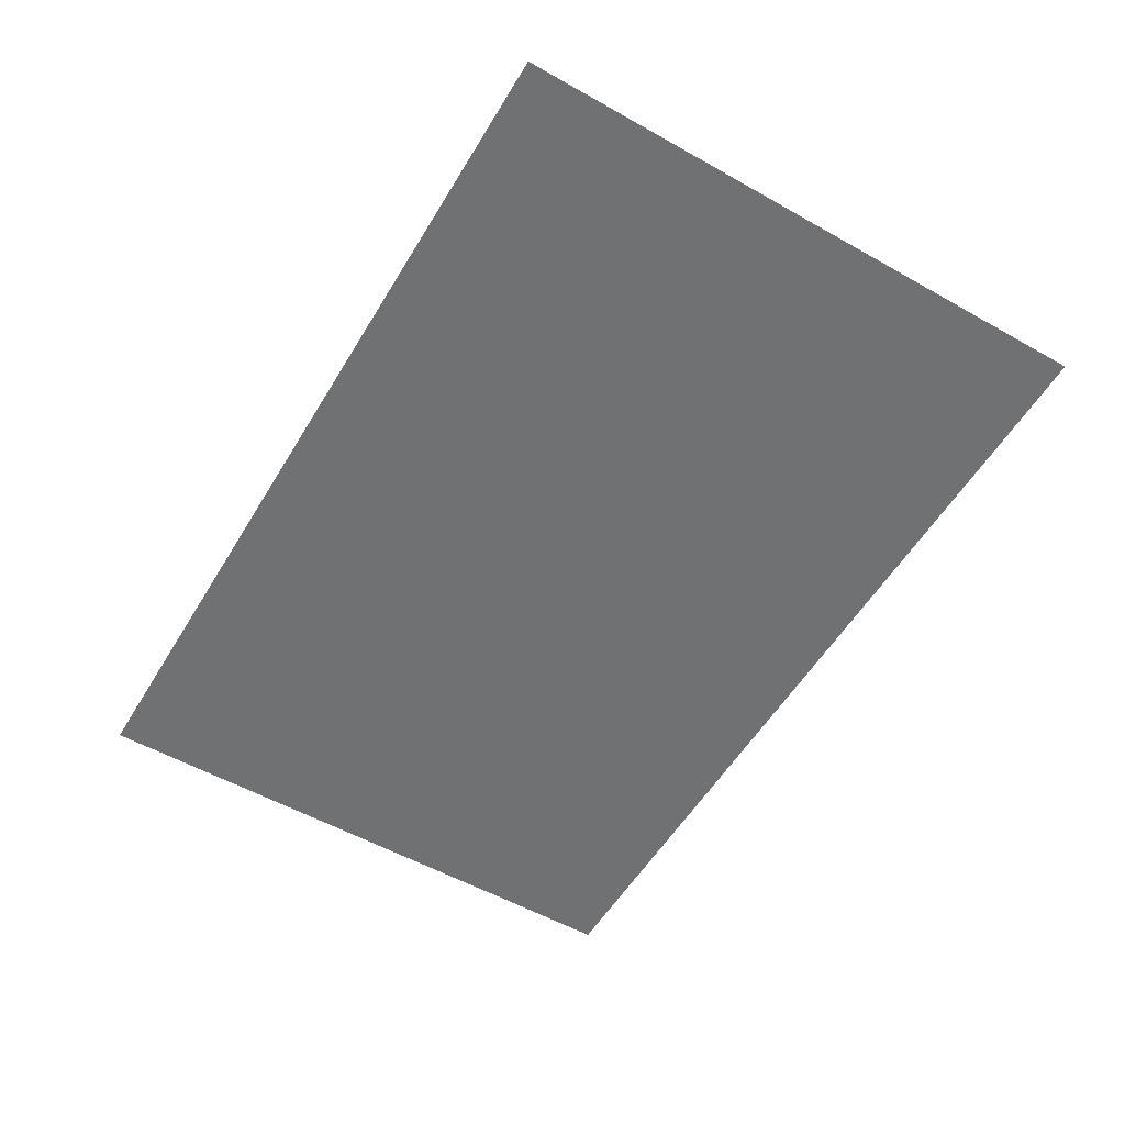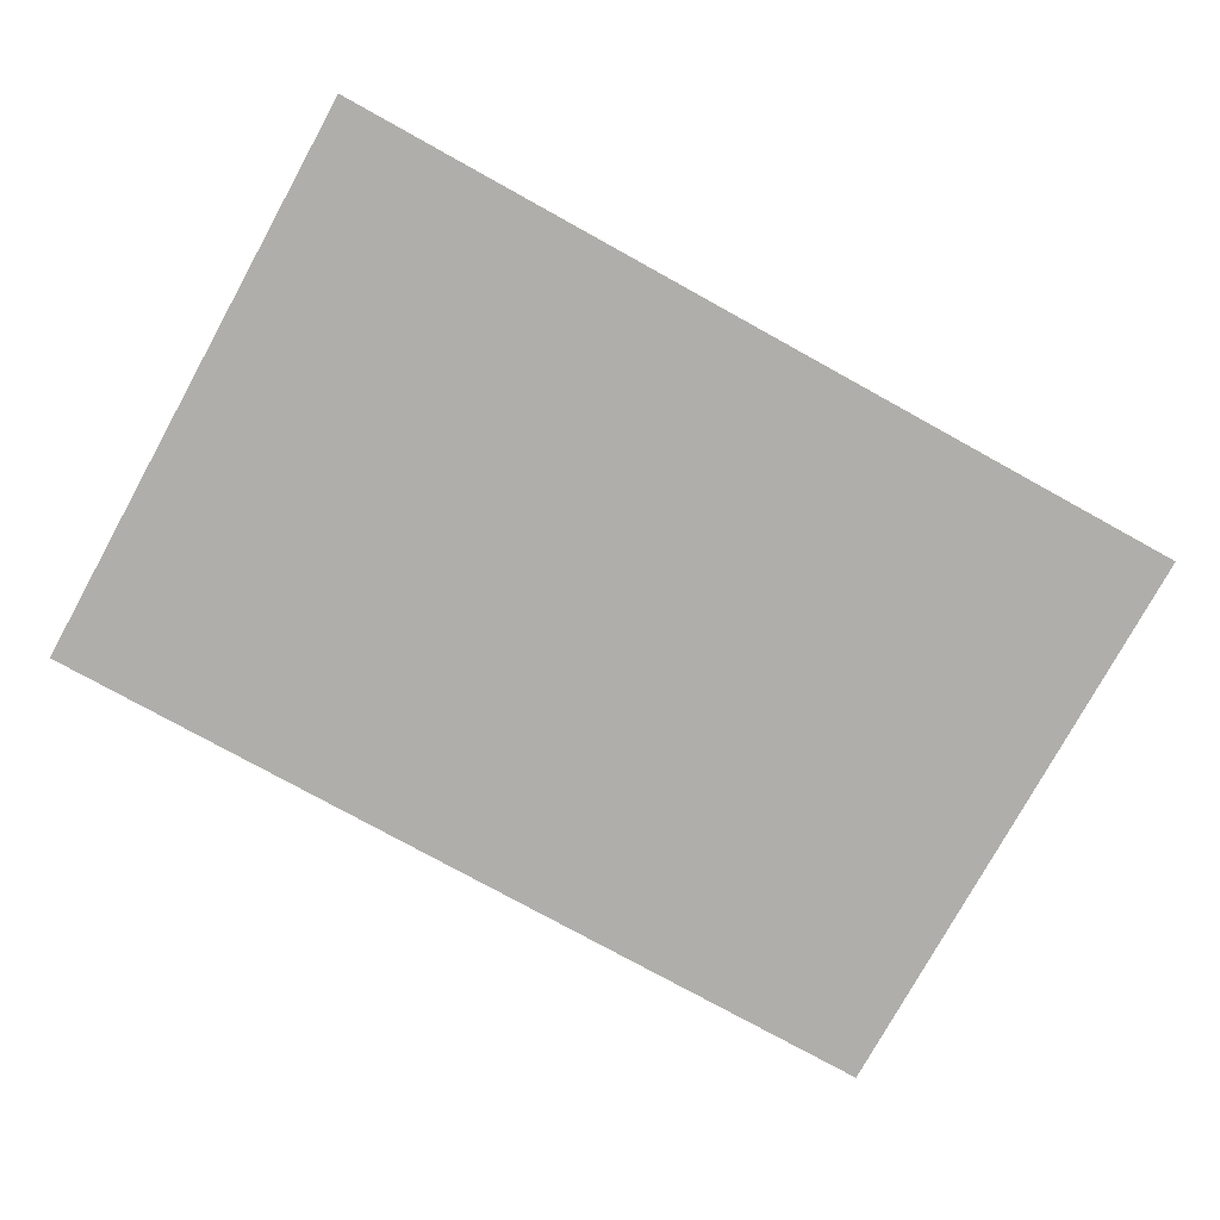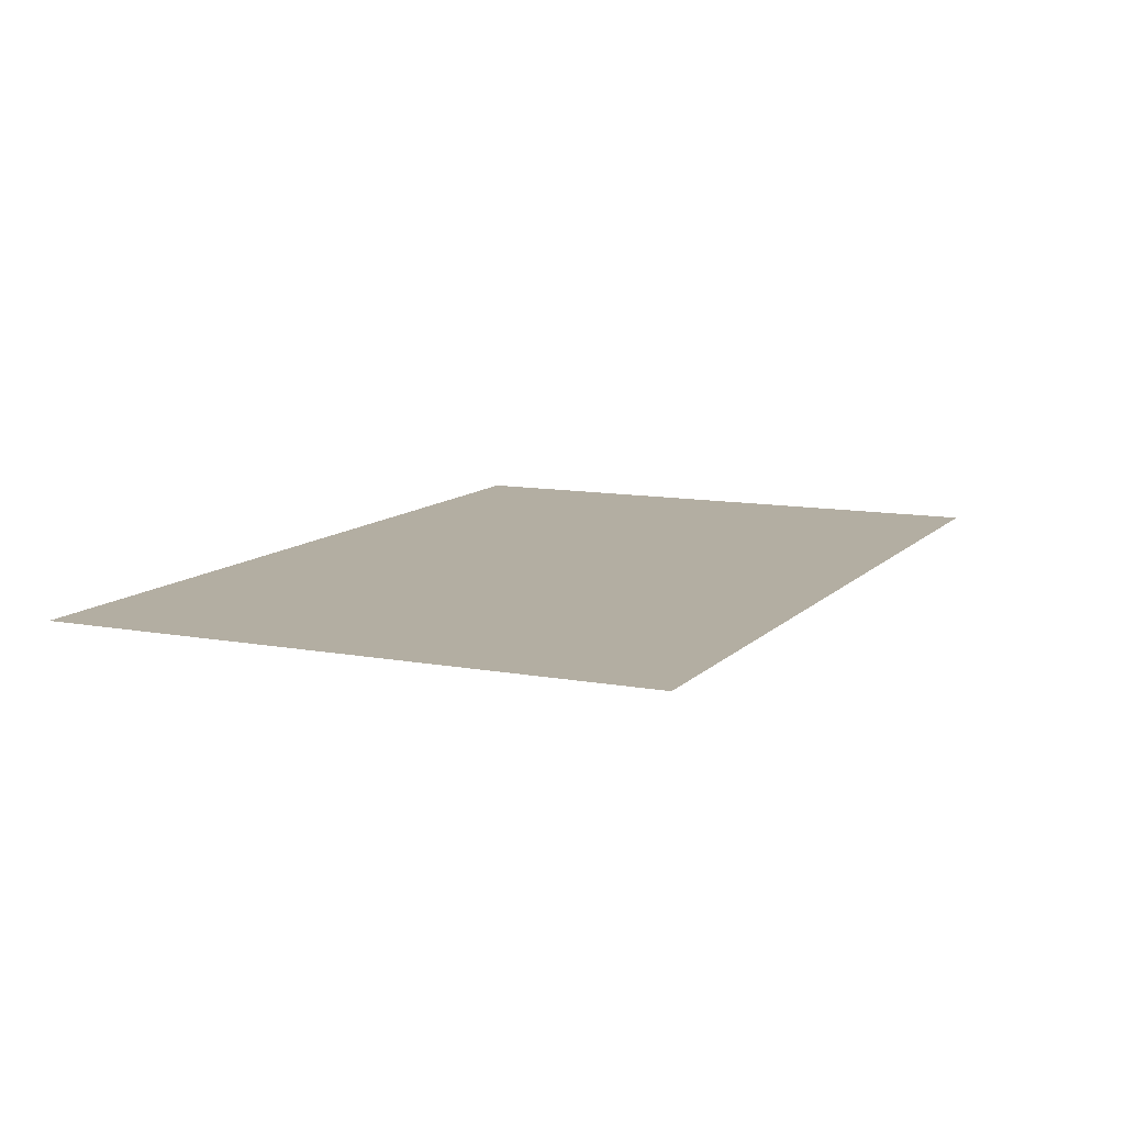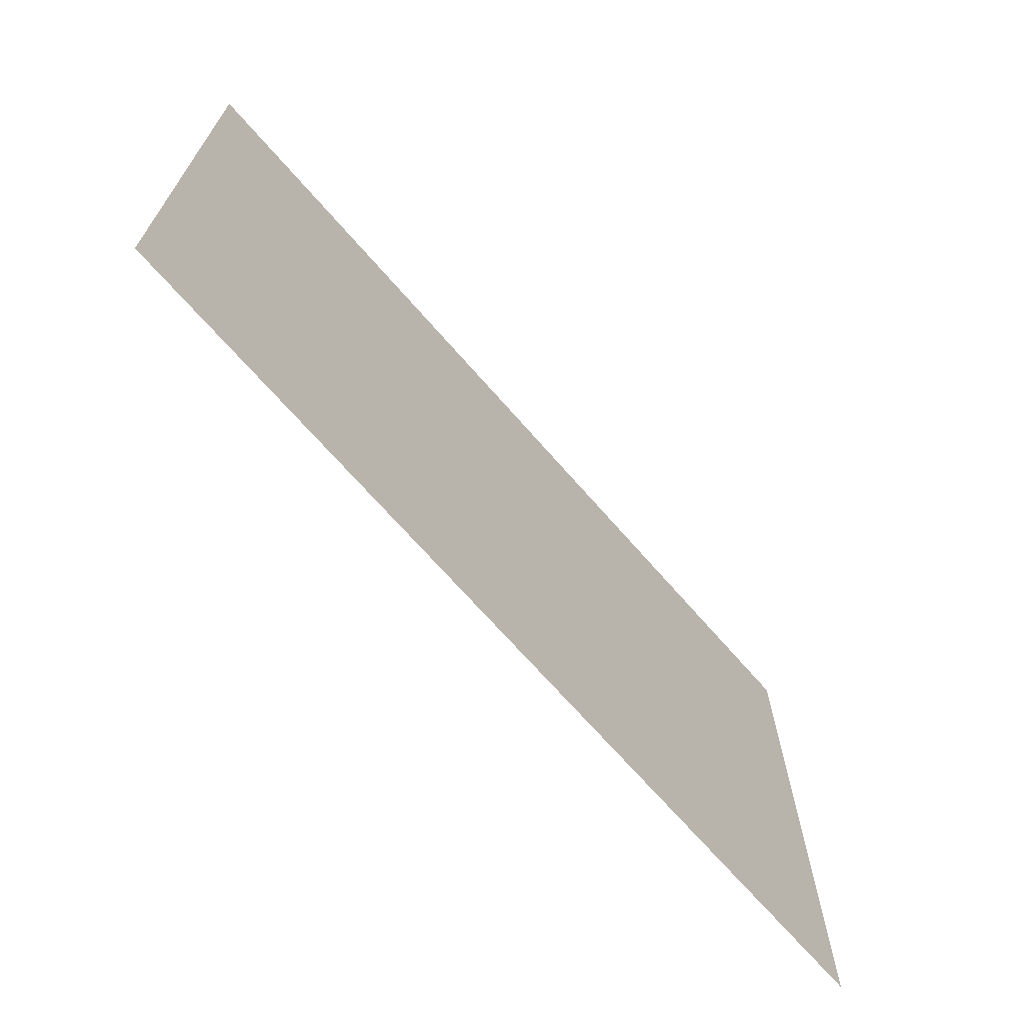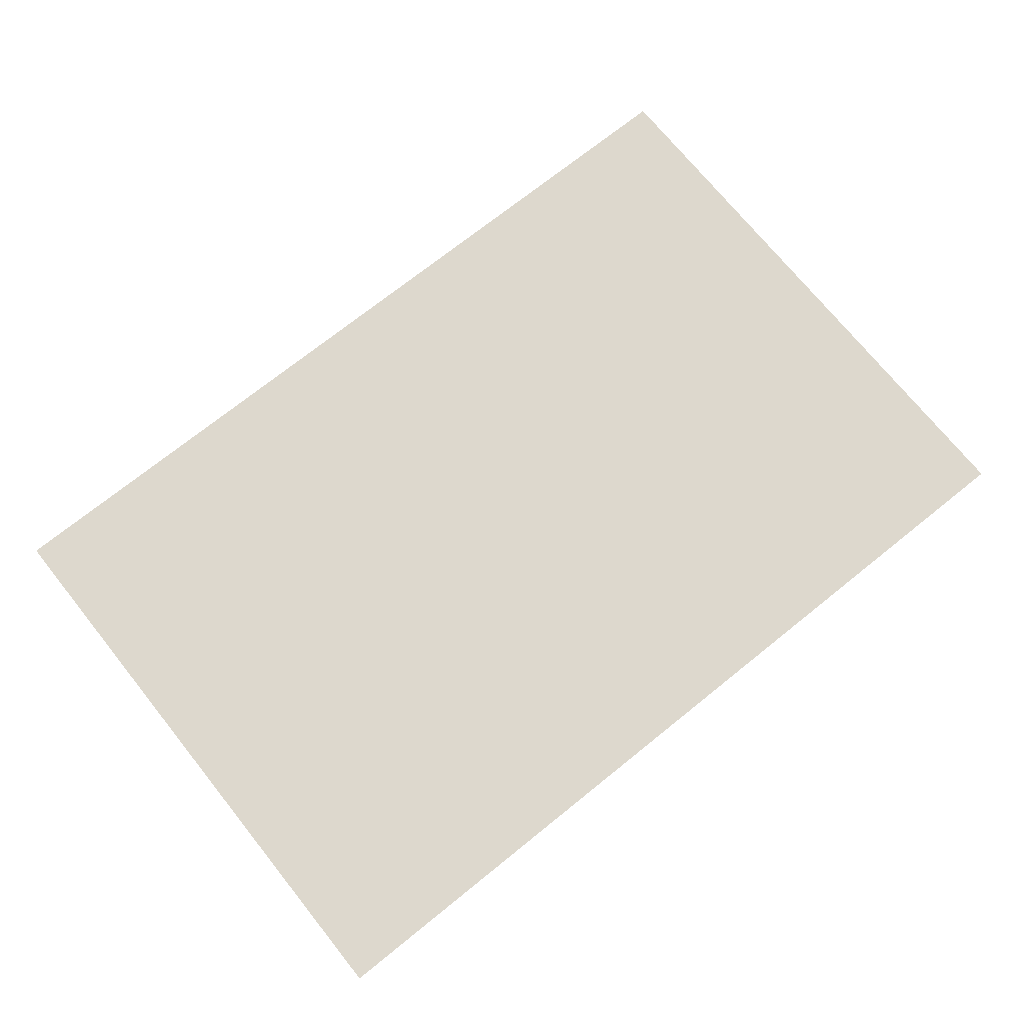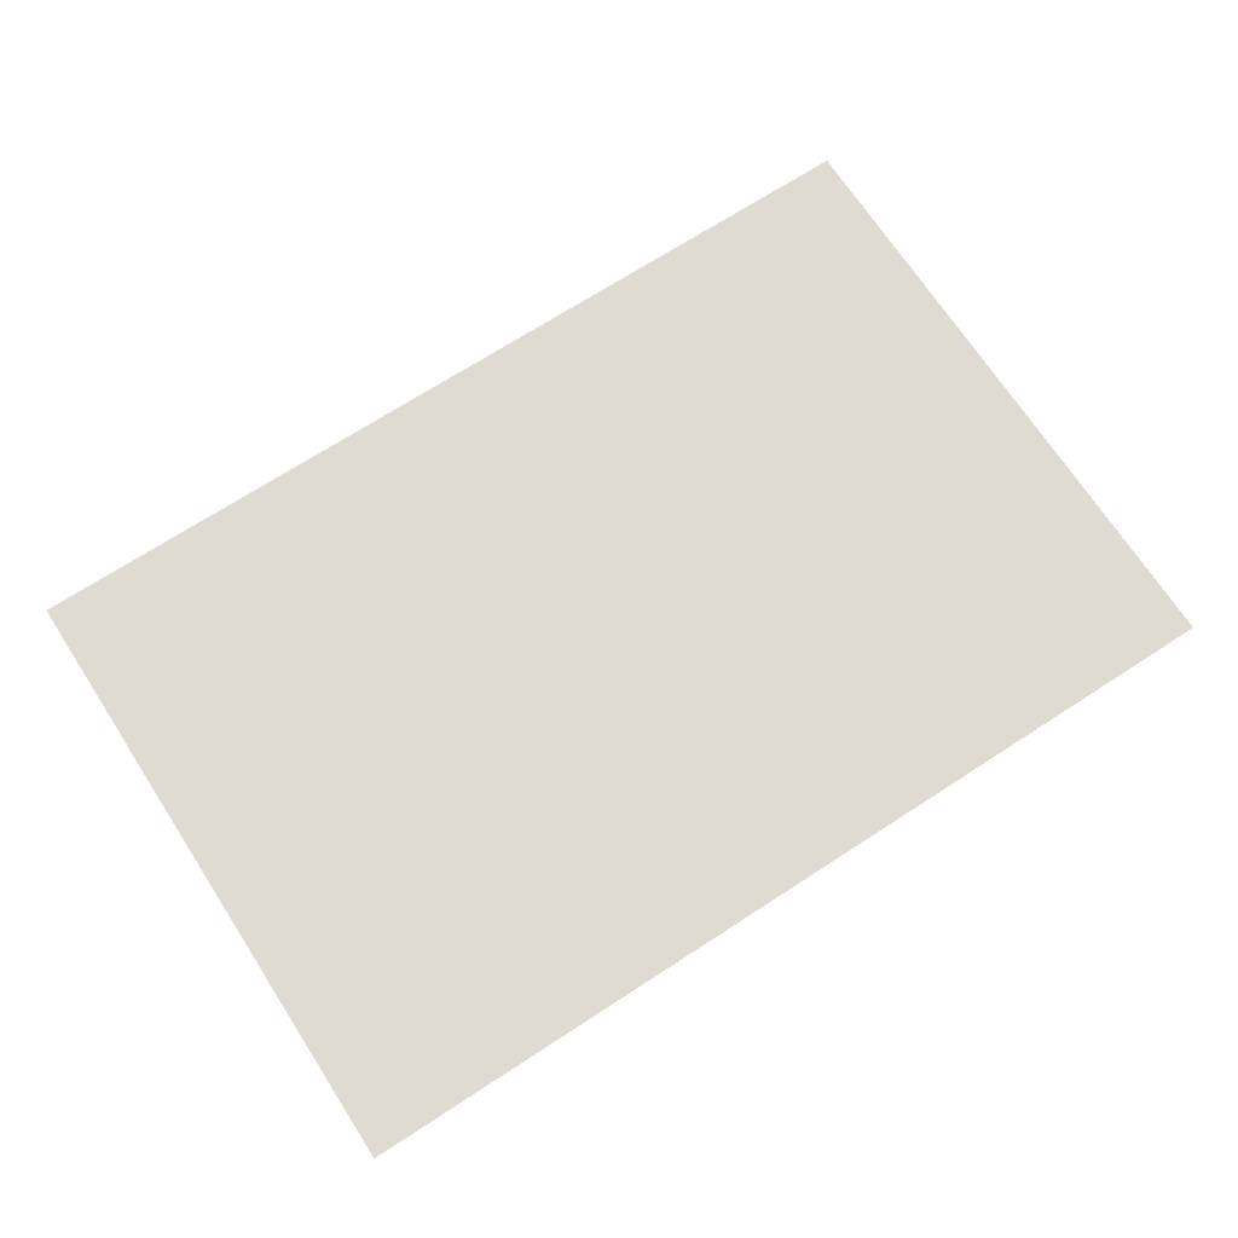
<metadata>
{"format":"obj","ext":"obj","renderer":"f3d","projection":"perspective","resolution":1024,"background":"white","views":[{"elev":-55.2,"azim":-120.7,"up":"+Y"},{"elev":-77.6,"azim":151.1,"up":"+Y"},{"elev":10.8,"azim":-65.1,"up":"+Y"},{"elev":-68.7,"azim":131.0,"up":"+Z"},{"elev":72.2,"azim":-38.8,"up":"+Y"},{"elev":70.0,"azim":147.0,"up":"+Y"}]}
</metadata>
<code>
g default
v 2.781 0.2469 1.87
v 2.781 0.2469 -1.87
v -2.781 0.2469 -1.87
v -2.781 0.2469 1.87
g polySurface61 polySurface44 polySurface15 polySurface14 polySurface12 polySurface9 polySurface7 polySurface5 polySurface3 polySurface1 pPlane1
f 2 3 4 1

</code>
